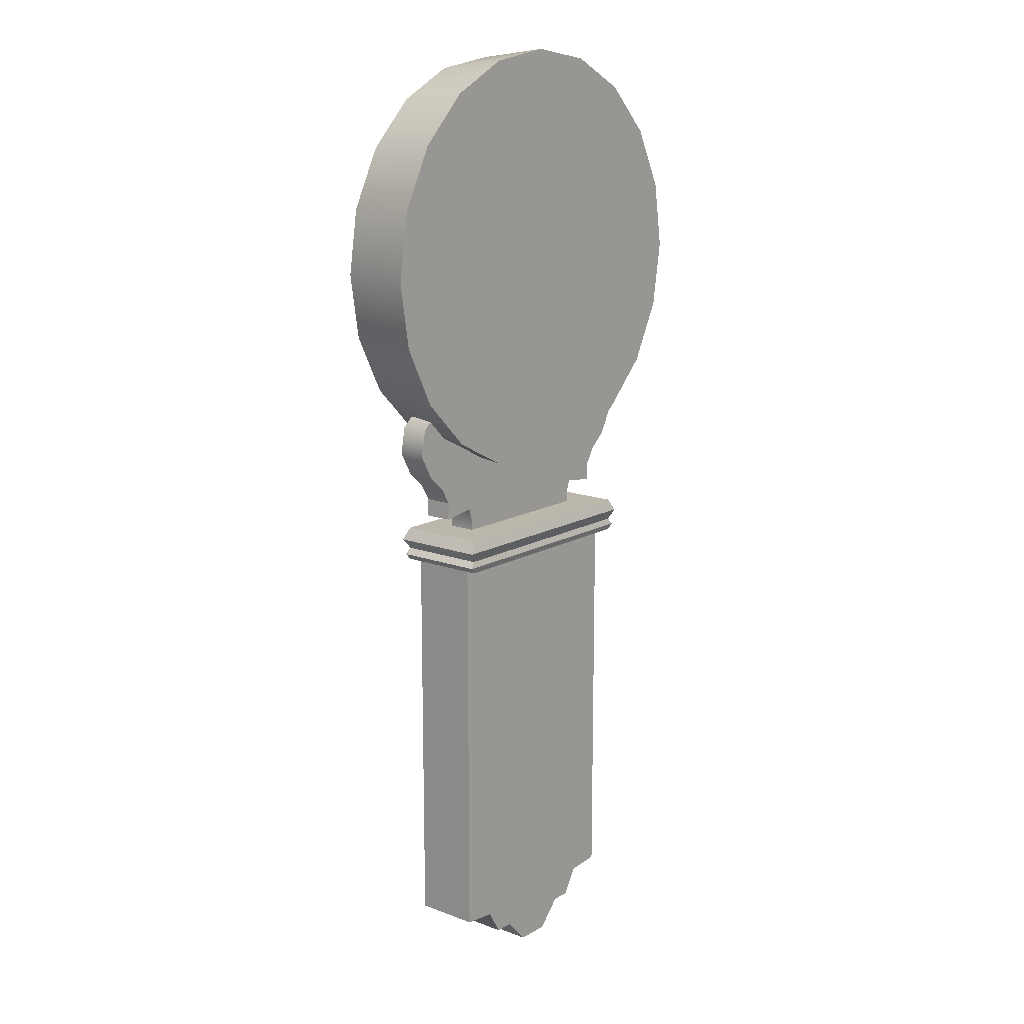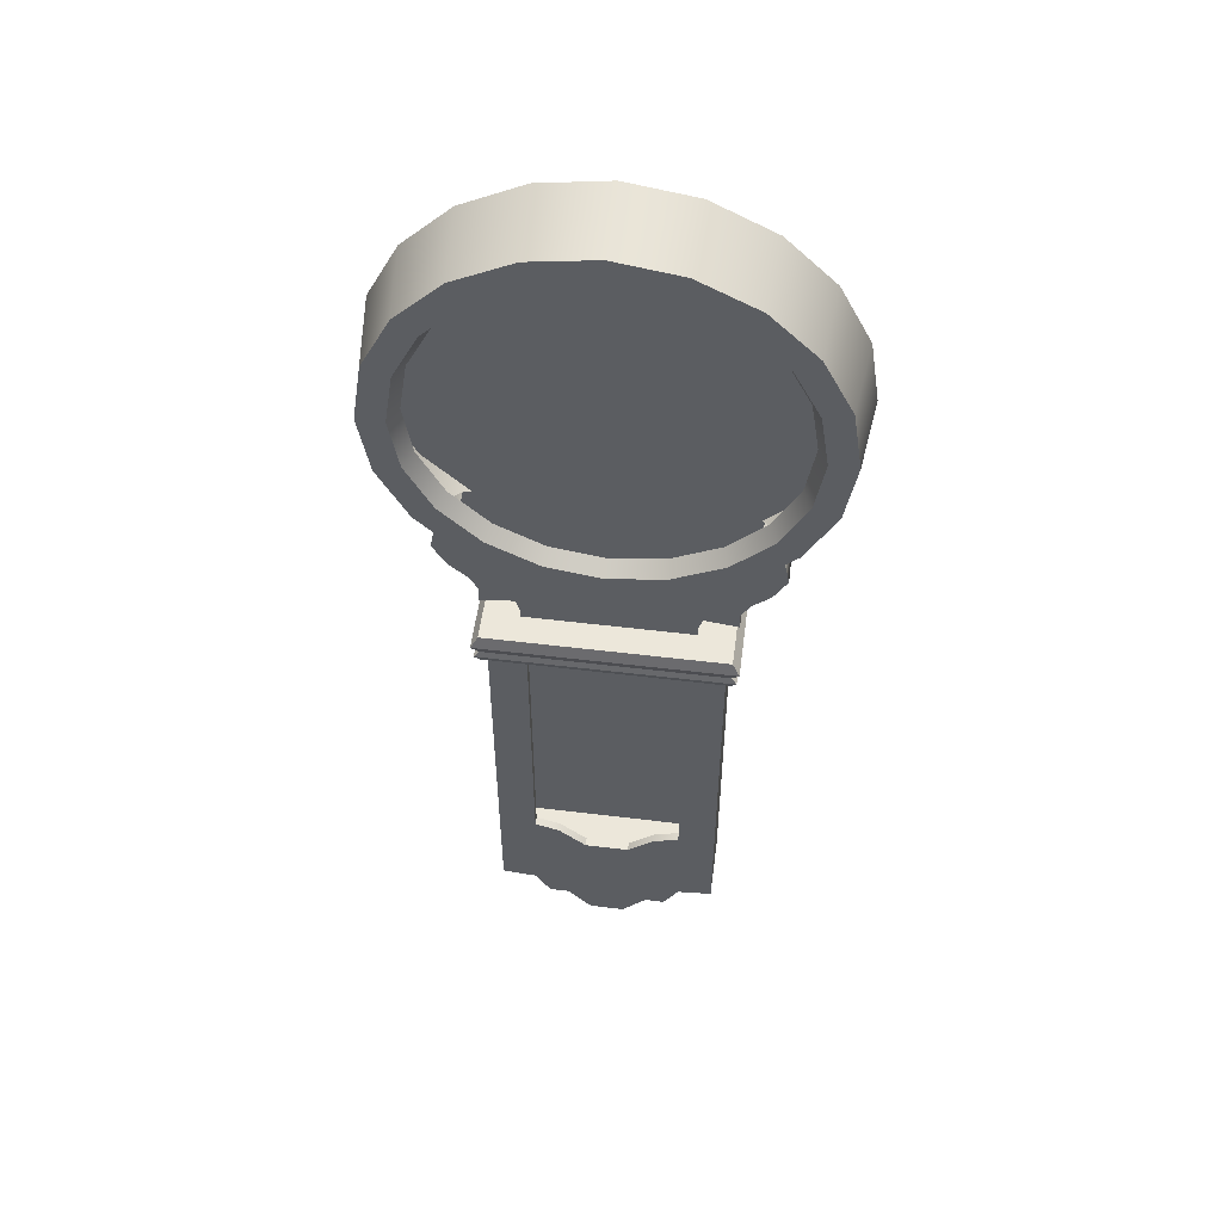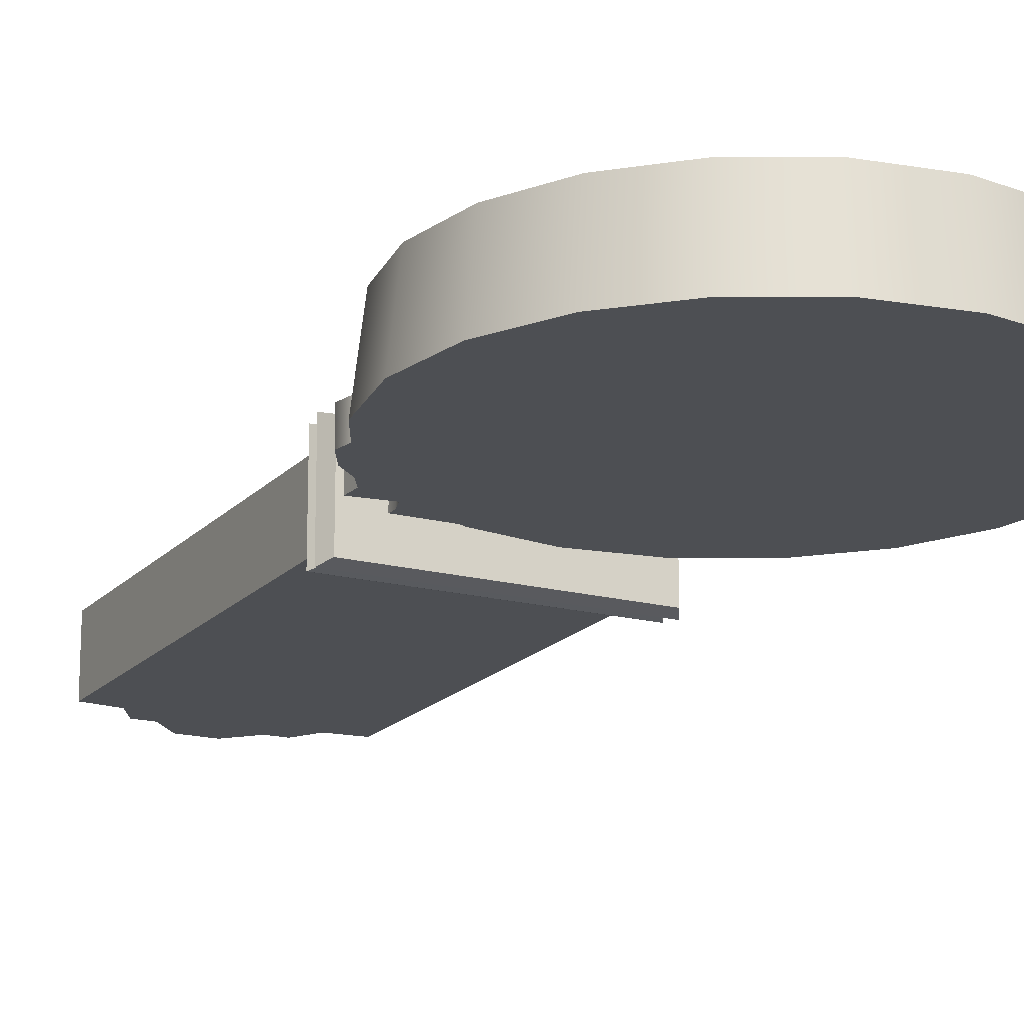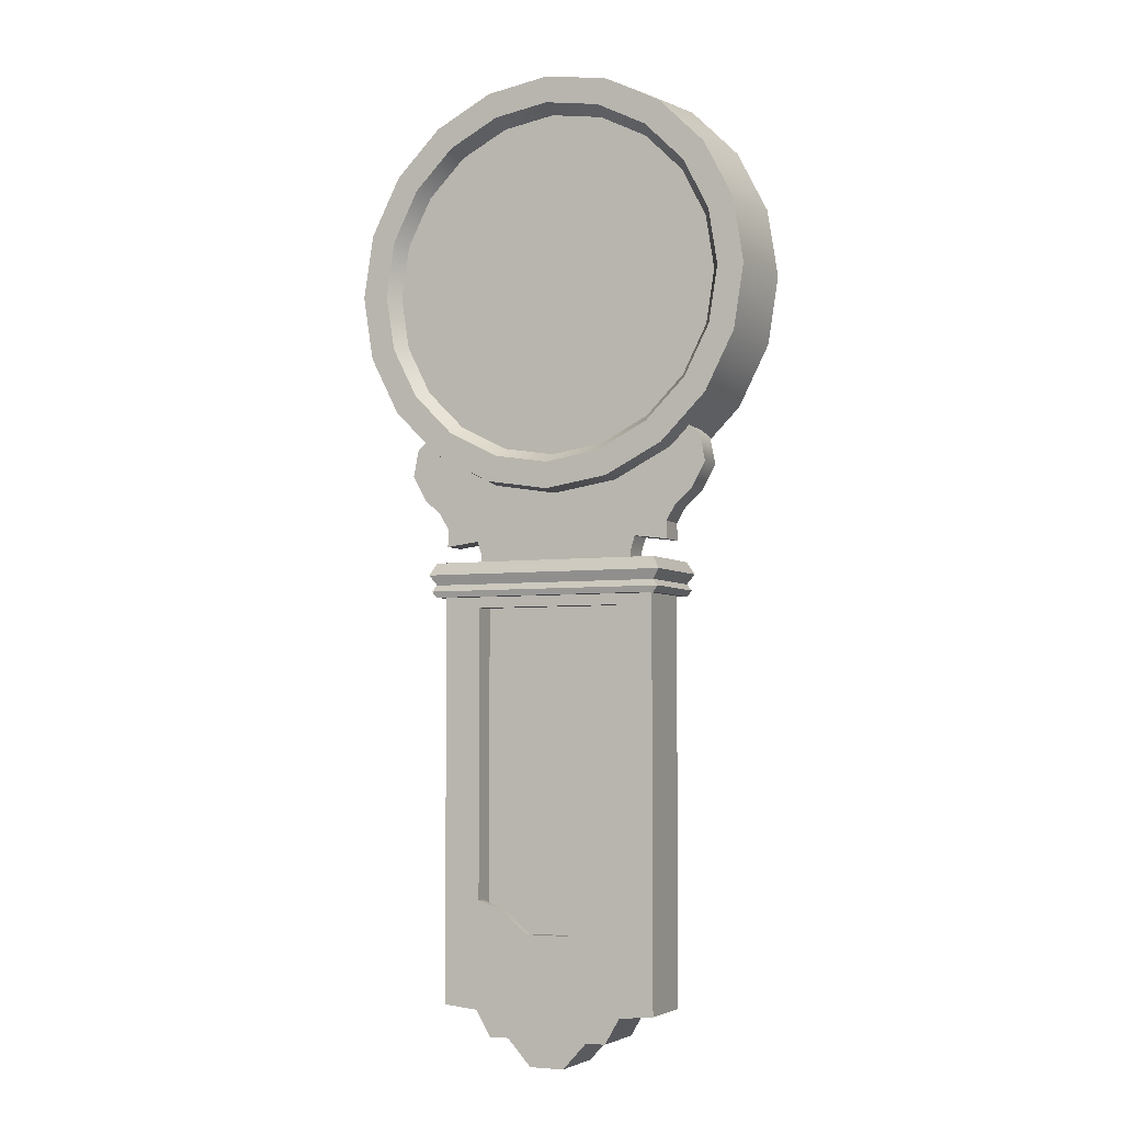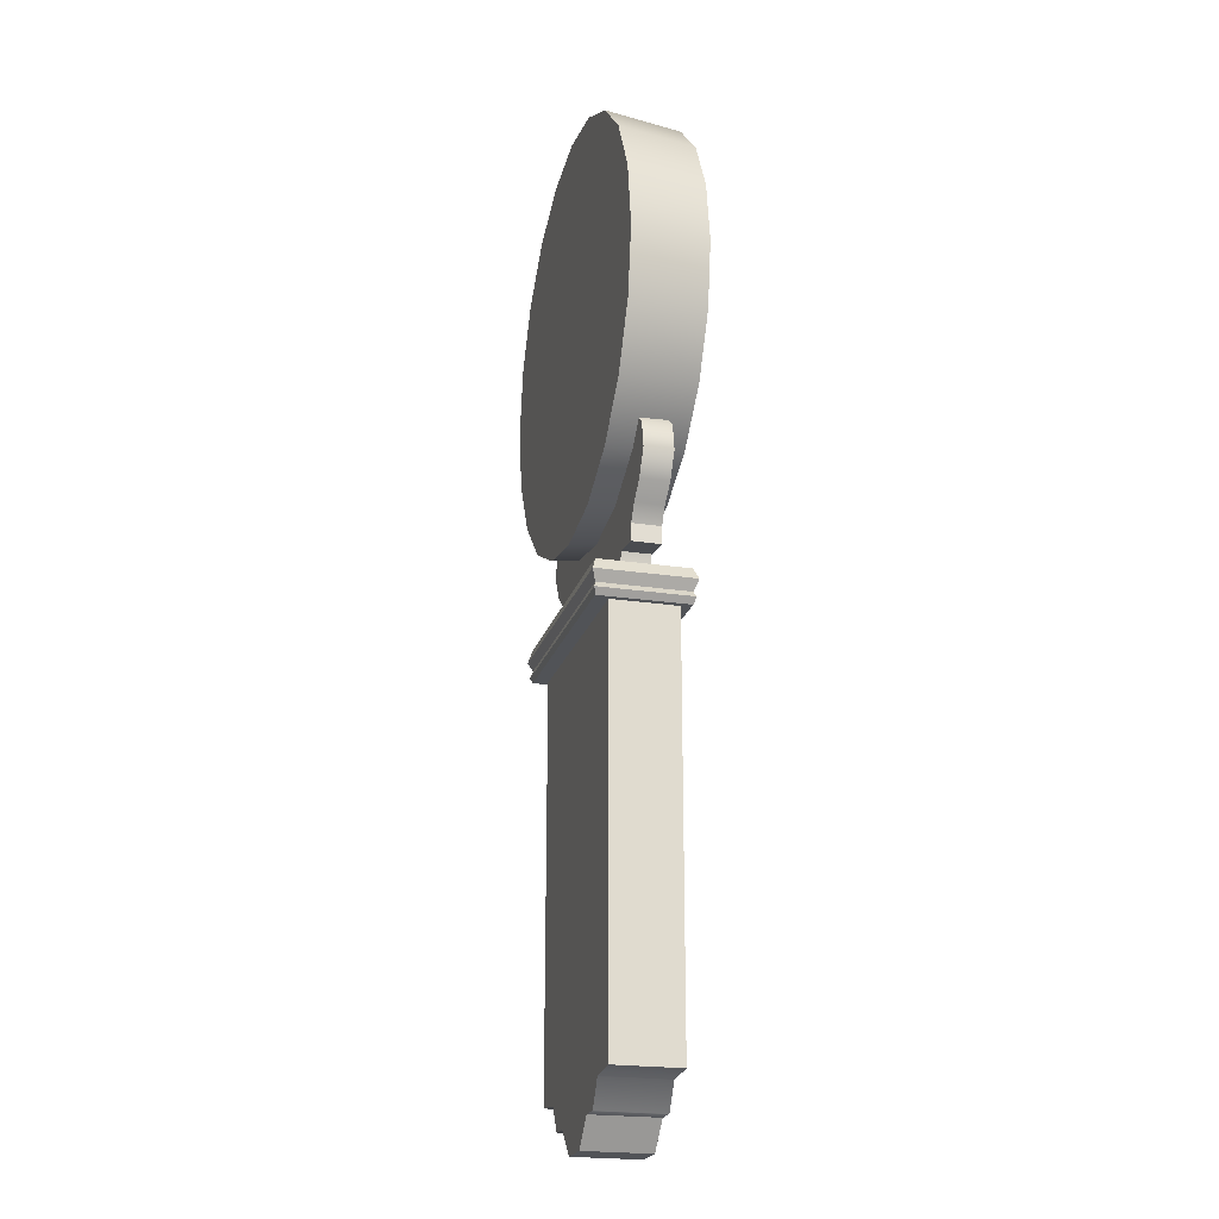
<metadata>
{"format":"obj","ext":"obj","renderer":"f3d","projection":"perspective","resolution":1024,"background":"white","views":[{"elev":14.3,"azim":129.4,"up":"+Y"},{"elev":53.5,"azim":7.4,"up":"+Y"},{"elev":-17.6,"azim":152.5,"up":"+Z"},{"elev":-4.4,"azim":24.5,"up":"+Y"},{"elev":-21.7,"azim":-105.1,"up":"+Y"}]}
</metadata>
<code>
v 21.14 6.868 0.285
v 17.98 13.06 0.285
v 13.06 17.98 0.285
v 6.868 21.14 0.285
v -0 22.23 0.285
v -6.868 21.14 0.285
v -13.06 17.98 0.285
v -17.98 13.06 0.285
v -21.14 6.868 0.285
v -22.23 0 0.285
v -21.14 -6.868 0.285
v -17.98 -13.06 0.285
v -13.06 -17.98 0.285
v -6.868 -21.14 0.285
v -0 -22.23 0.285
v 6.868 -21.14 0.285
v 13.06 -17.98 0.285
v 17.98 -13.06 0.285
v 21.14 -6.868 0.285
v 22.23 -1e-06 0.285
v 26.63 8.651 -7.454
v 22.65 16.46 -7.454
v 16.46 22.65 -7.454
v 8.651 26.63 -7.454
v -2e-06 28 -7.454
v -8.651 26.63 -7.454
v -16.46 22.65 -7.454
v -22.65 16.46 -7.454
v -26.63 8.651 -7.454
v -28 0 -7.454
v -26.63 -8.651 -7.454
v -22.65 -16.46 -7.454
v -16.46 -22.65 -7.454
v -8.651 -26.63 -7.454
v -0 -28 -7.454
v 8.651 -26.63 -7.454
v 16.46 -22.65 -7.454
v 22.65 -16.46 -7.454
v 26.63 -8.651 -7.454
v 28 -7e-06 -7.454
v 8.288 25.51 2.344
v -1e-06 26.82 2.344
v -8.288 25.51 2.344
v -15.77 21.7 2.344
v -21.7 15.77 2.344
v -25.51 8.288 2.344
v -26.82 -0 2.344
v -25.51 -8.288 2.344
v -21.7 -15.77 2.344
v -15.77 -21.7 2.344
v -8.288 -25.51 2.344
v -0 -26.82 2.344
v 8.288 -25.51 2.344
v 15.77 -21.7 2.344
v 21.7 -15.77 2.344
v 25.51 -8.288 2.344
v 26.82 -5e-06 2.344
v 25.51 8.288 2.344
v 21.7 15.77 2.344
v 15.77 21.7 2.344
v 7.23 22.25 2.344
v -1e-06 23.4 2.344
v -7.23 22.25 2.344
v -13.75 18.93 2.344
v -18.93 13.75 2.344
v -22.25 7.23 2.344
v -23.4 0 2.344
v -22.25 -7.23 2.344
v -18.93 -13.75 2.344
v -13.75 -18.93 2.344
v -7.23 -22.25 2.344
v -0 -23.4 2.344
v 7.23 -22.25 2.344
v 13.75 -18.93 2.344
v 18.93 -13.75 2.344
v 22.25 -7.23 2.344
v 23.4 -3e-06 2.344
v 22.25 7.23 2.344
v 18.93 13.75 2.344
v 13.75 18.93 2.344
v -14.36 -92.59 2.05
v 14.36 -92.59 2.05
v -14.36 -39.74 2.05
v 14.36 -39.74 2.05
v -14.36 -39.74 -6.42
v 14.36 -39.74 -6.42
v -14.36 -92.59 -6.42
v 14.36 -92.59 -6.42
v -14.36 -79.24 2.05
v -14.36 -79.24 -6.42
v 14.36 -79.24 -6.42
v 14.36 -79.24 2.05
v -9.576 -79.24 2.05
v -9.865 -93.03 2.05
v -9.865 -93.03 -6.42
v -9.576 -79.24 -6.42
v -9.576 -39.74 -6.42
v -9.576 -39.74 2.05
v -6.396 -80.23 2.05
v -7.924 -96.31 2.05
v -7.924 -96.31 -6.42
v -6.396 -79.24 -6.42
v -6.396 -39.74 -6.42
v -6.396 -39.74 2.05
v 6.396 -80.23 2.05
v 7.924 -96.31 2.05
v 7.924 -96.31 -6.42
v 6.396 -79.24 -6.42
v 6.396 -39.74 -6.42
v 6.396 -39.74 2.05
v 9.576 -79.24 2.05
v 9.865 -93.03 2.05
v 9.865 -93.03 -6.42
v 9.576 -79.24 -6.42
v 9.576 -39.74 -6.42
v 9.576 -39.74 2.05
v 6.396 -41.86 2.05
v 9.576 -41.86 2.05
v 14.36 -41.86 2.05
v 14.36 -41.86 -6.42
v 9.576 -41.86 -6.42
v 6.396 -41.86 -6.42
v -6.396 -41.86 -6.42
v -9.576 -41.86 -6.42
v -14.36 -41.86 -6.42
v -14.36 -41.86 2.05
v -9.576 -41.86 2.05
v -6.396 -41.86 2.05
v -9.576 -41.86 0.9847
v -6.396 -41.86 0.9847
v 6.396 -41.86 0.9847
v 9.576 -41.86 0.9847
v 9.576 -79.24 0.9847
v 6.396 -80.23 0.9847
v -6.396 -80.23 0.9847
v -9.576 -79.24 0.9847
v -11.68 -41.53 0.9847
v -6.396 -41.2 0.9847
v 6.396 -41.2 0.9847
v 11.68 -41.53 0.9847
v 11.68 -86.95 0.9847
v 6.396 -87.28 0.9847
v -6.396 -87.28 0.9847
v -11.68 -86.95 0.9847
v -2.861 -83.28 2.05
v 2.861 -83.28 2.05
v 5.367 -96.31 2.05
v -5.367 -96.31 2.05
v 5.367 -96.31 -6.42
v -5.367 -96.31 -6.42
v 2.87 -79.24 -6.42
v -2.87 -79.24 -6.42
v 2.87 -41.86 -6.42
v -2.87 -41.86 -6.42
v -2.87 -39.74 -6.42
v 2.87 -39.74 -6.42
v 2.87 -39.74 2.05
v -2.87 -39.74 2.05
v 2.87 -41.86 2.05
v -2.87 -41.86 2.05
v 2.87 -41.86 0.9847
v -2.87 -41.86 0.9847
v -2.861 -83.28 0.9847
v 2.861 -83.28 0.9847
v -2.87 -41.2 0.9847
v 2.87 -41.2 0.9847
v 2.87 -87.28 0.9847
v -2.87 -87.28 0.9847
v -2.261 -99.71 2.05
v 2.261 -99.71 2.05
v -2.261 -99.71 -6.42
v 2.261 -99.71 -6.42
v -8.295 -20.65 -4.032
v -10.68 -18.27 -4.032
v -13.94 -17.39 -4.032
v -17.2 -18.27 -4.032
v -19.95 -20.61 -4.032
v -20.62 -24.09 -4.032
v -18.87 -27.27 -4.032
v -16.64 -29.24 -4.032
v -15.39 -31.34 -4.032
v -11.11 -33.05 -4.032
v -8.295 -29.27 -4.032
v -7.421 -26 -4.032
v -8.295 -20.65 -0.3798
v -10.68 -18.27 -0.3798
v -13.94 -17.39 -0.3798
v -17.2 -18.27 -0.3798
v -19.95 -20.61 -0.3798
v -20.62 -24.09 -0.3798
v -18.87 -27.27 -0.3798
v -16.64 -29.24 -0.3798
v -15.39 -31.34 -0.3798
v -11.11 -33.05 -0.3798
v -8.295 -29.27 -0.3798
v -7.421 -26 -0.3798
v -13.94 -26 -4.032
v -13.94 -26 -0.3798
v 8.295 -20.65 -4.032
v 10.68 -18.27 -4.032
v 13.94 -17.39 -4.032
v 17.2 -18.27 -4.032
v 19.95 -20.61 -4.032
v 20.62 -24.09 -4.032
v 18.87 -27.27 -4.032
v 16.64 -29.24 -4.032
v 15.39 -31.34 -4.032
v 11.11 -33.05 -4.032
v 8.295 -29.27 -4.032
v 7.421 -26 -4.032
v 8.295 -20.65 -0.3798
v 10.68 -18.27 -0.3798
v 13.94 -17.39 -0.3798
v 17.2 -18.27 -0.3798
v 19.95 -20.61 -0.3798
v 20.62 -24.09 -0.3798
v 18.87 -27.27 -0.3798
v 16.64 -29.24 -0.3798
v 15.39 -31.34 -0.3798
v 11.11 -33.05 -0.3798
v 8.295 -29.27 -0.3798
v 7.421 -26 -0.3798
v 13.94 -26 -4.032
v 13.94 -26 -0.3798
v -10.63 -36.69 -4.032
v -10.63 -36.69 -0.3798
v 10.63 -36.69 -4.032
v 10.63 -36.69 -0.3798
v -10.53 -34.9 -0.3798
v 10.53 -34.9 -0.3798
v 10.53 -34.9 -4.032
v -10.53 -34.9 -4.032
v -15.48 -33.61 -4.032
v -15.48 -33.61 -0.3798
v 15.48 -33.61 -4.032
v 15.48 -33.61 -0.3798
v -15.1 -38.9 3.309
v 15.1 -38.9 3.309
v -15.1 -36.03 3.309
v 15.1 -36.03 3.309
v -15.1 -36.03 -8.177
v 15.1 -36.03 -8.177
v -15.1 -38.9 -8.177
v 15.1 -38.9 -8.177
v -16 -37.59 3.811
v -16 -37.59 -8.679
v 16 -37.59 -8.679
v 16 -37.59 3.811
v -15.1 -40.48 -8.177
v 15.1 -40.48 -8.177
v 15.1 -40.48 3.309
v -15.1 -40.48 3.309
v -15.74 -39.7 3.553
v 15.74 -39.7 3.553
v 15.74 -39.7 -8.421
v -15.74 -39.7 -8.421
v -11.68 -41.53 -5.147
v 11.68 -41.53 -5.147
v 11.68 -86.95 -5.147
v -11.68 -86.95 -5.147
v -11.68 -41.53 0.9847
v 11.68 -41.53 0.9847
v 11.68 -86.95 0.9847
v -11.68 -86.95 0.9847
v 0 -36.69 -0.3798
v 0 -34.9 -0.3798
v 0 -33.05 -0.3798
v -1e-06 -29.27 -0.3798
v 2e-06 -26 -0.3798
v -1e-06 -20.65 -0.3798
v -1e-06 -20.65 -4.032
v 2e-06 -26 -4.032
v -1e-06 -29.27 -4.032
v 0 -33.05 -4.032
v 0 -34.9 -4.032
v 0 -36.69 -4.032
f 2 1 78 79
f 3 2 79 80
f 4 3 80 61
f 5 4 61 62
f 6 5 62 63
f 7 6 63 64
f 8 7 64 65
f 9 8 65 66
f 10 9 66 67
f 11 10 67 68
f 12 11 68 69
f 13 12 69 70
f 14 13 70 71
f 15 14 71 72
f 16 15 72 73
f 17 16 73 74
f 18 17 74 75
f 19 18 75 76
f 20 19 76 77
f 1 20 77 78
f 42 41 24 25
f 43 42 25 26
f 44 43 26 27
f 45 44 27 28
f 46 45 28 29
f 47 46 29 30
f 48 47 30 31
f 49 48 31 32
f 50 49 32 33
f 51 50 33 34
f 52 51 34 35
f 53 52 35 36
f 54 53 36 37
f 55 54 37 38
f 56 55 38 39
f 57 56 39 40
f 58 57 40 21
f 59 58 21 22
f 60 59 22 23
f 41 60 23 24
f 62 61 41 42
f 63 62 42 43
f 64 63 43 44
f 65 64 44 45
f 66 65 45 46
f 67 66 46 47
f 68 67 47 48
f 69 68 48 49
f 70 69 49 50
f 71 70 50 51
f 72 71 51 52
f 73 72 52 53
f 74 73 53 54
f 75 74 54 55
f 76 75 55 56
f 77 76 56 57
f 78 77 57 58
f 79 78 58 59
f 80 79 59 60
f 61 80 60 41
f 27 26 28
f 26 25 28
f 25 24 28
f 24 23 28
f 23 22 28
f 22 21 28
f 21 40 28
f 40 39 28
f 39 38 28
f 38 37 28
f 37 36 28
f 36 35 28
f 35 34 28
f 34 33 28
f 33 32 28
f 32 31 28
f 31 30 28
f 30 29 28
f 112 82 92 111
f 116 84 86 115
f 114 91 88 113
f 113 88 82 112
f 82 88 91 92
f 87 81 89 90
f 125 126 83 85
f 115 86 120 121
f 119 120 86 84
f 116 118 119 84
f 81 94 93 89
f 87 95 94 81
f 90 96 95 87
f 85 97 124 125
f 83 98 97 85
f 126 127 98 83
f 94 100 99 93
f 95 101 100 94
f 96 102 101 95
f 97 103 123 124
f 98 104 103 97
f 98 127 128 104
f 106 112 111 105
f 107 113 112 106
f 108 114 113 107
f 109 115 121 122
f 110 116 115 109
f 110 117 118 116
f 119 118 111 92
f 92 91 120 119
f 121 120 91 114
f 122 121 114 108
f 124 123 102 96
f 125 124 96 90
f 90 89 126 125
f 89 93 127 126
f 118 117 131 132
f 105 111 133 134
f 111 118 132 133
f 128 127 129 130
f 127 93 136 129
f 93 99 135 136
f 130 129 137 138
f 132 131 139 140
f 133 132 140 141
f 134 133 141 142
f 136 135 143 144
f 129 136 144 137
f 145 146 164 163
f 146 145 148 147
f 170 169 171 172
f 149 150 152 151
f 151 152 154 153
f 153 154 155 156
f 156 155 158 157
f 157 158 160 159
f 159 160 162 161
f 161 162 165 166
f 163 164 167 168
f 100 148 145 99
f 101 150 148 100
f 102 152 150 101
f 103 155 154 123
f 104 158 155 103
f 104 128 160 158
f 147 106 105 146
f 149 107 106 147
f 151 108 107 149
f 156 109 122 153
f 157 110 109 156
f 157 159 117 110
f 153 122 108 151
f 123 154 152 102
f 146 105 134 164
f 117 159 161 131
f 160 128 130 162
f 99 145 163 135
f 162 130 138 165
f 131 161 166 139
f 164 134 142 167
f 135 163 168 143
f 147 148 169 170
f 148 150 171 169
f 150 149 172 171
f 149 147 170 172
f 176 177 189 188
f 177 178 190 189
f 178 179 191 190
f 179 180 192 191
f 180 181 193 192
f 174 173 197
f 175 174 197
f 176 175 197
f 177 176 197
f 178 177 197
f 179 178 197
f 180 179 197
f 181 180 197
f 182 181 197
f 183 182 197
f 184 183 197
f 173 184 197
f 185 186 198
f 186 187 198
f 187 188 198
f 188 189 198
f 189 190 198
f 190 191 198
f 191 192 198
f 192 193 198
f 193 194 198
f 194 195 198
f 195 196 198
f 196 185 198
f 202 214 215 203
f 203 215 216 204
f 204 216 217 205
f 205 217 218 206
f 206 218 219 207
f 200 223 199
f 201 223 200
f 202 223 201
f 203 223 202
f 204 223 203
f 205 223 204
f 206 223 205
f 207 223 206
f 208 223 207
f 209 223 208
f 210 223 209
f 199 223 210
f 211 224 212
f 212 224 213
f 213 224 214
f 214 224 215
f 215 224 216
f 216 224 217
f 217 224 218
f 218 224 219
f 219 224 220
f 220 224 221
f 221 224 222
f 222 224 211
f 183 184 272 273
f 184 173 271 272
f 185 196 269 270
f 196 195 268 269
f 195 194 267 268
f 182 183 273 274
f 194 182 232 229
f 182 274 275 232
f 208 220 230 231
f 267 194 229 266
f 266 229 226 265
f 231 230 228 227
f 232 275 276 225
f 229 232 225 226
f 181 182 233
f 182 194 234 233
f 194 193 234
f 193 181 233 234
f 207 219 236 235
f 219 220 236
f 220 208 235 236
f 208 207 235
f 237 238 248 245
f 239 240 242 241
f 246 247 244 243
f 249 250 251 252
f 238 244 247 248
f 243 237 245 246
f 246 245 239 241
f 241 242 247 246
f 248 247 242 240
f 245 248 240 239
f 243 244 255 256
f 244 238 254 255
f 238 237 253 254
f 237 243 256 253
f 254 253 252 251
f 255 254 251 250
f 256 255 250 249
f 253 256 249 252
f 263 262 258 259
f 261 264 260 257
f 262 261 257 258
f 257 260 259 258
f 264 263 259 260
f 230 266 265 228
f 220 267 266 230
f 268 267 220 221
f 269 268 221 222
f 270 269 222 211
f 272 271 199 210
f 273 272 210 209
f 274 273 209 208
f 275 274 208 231
f 276 275 231 227

</code>
